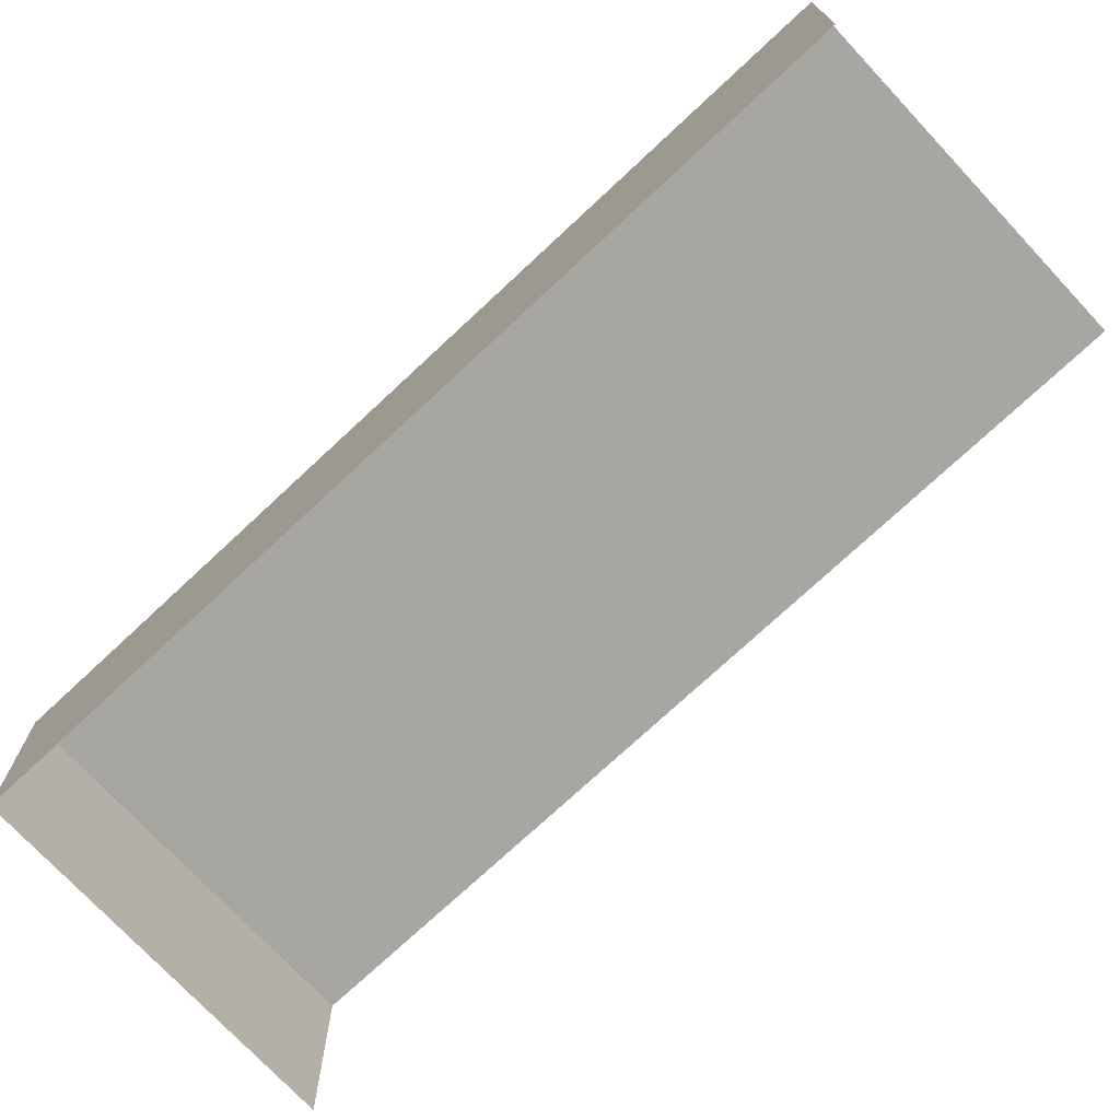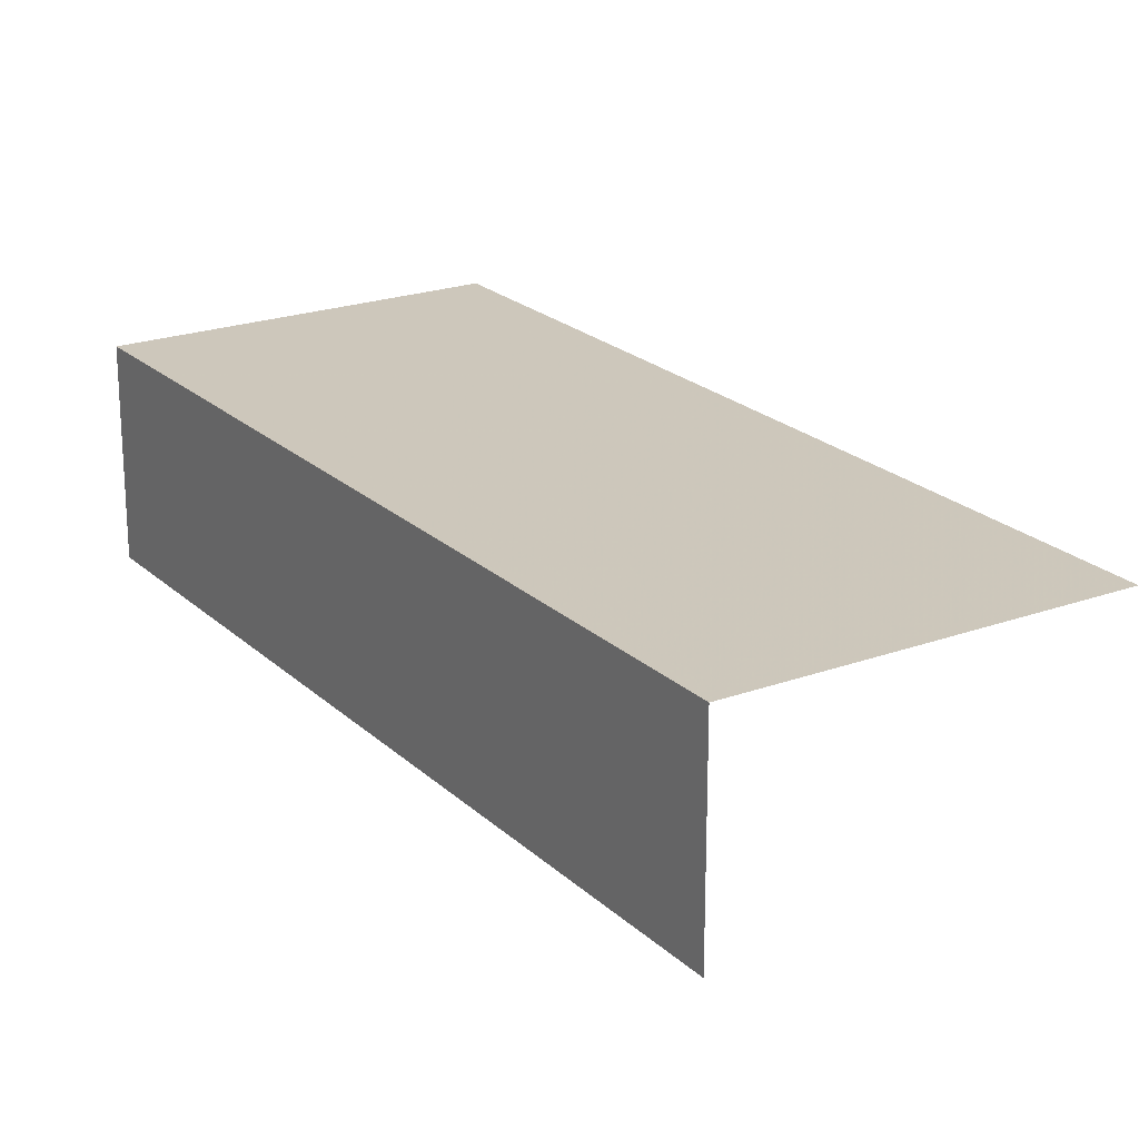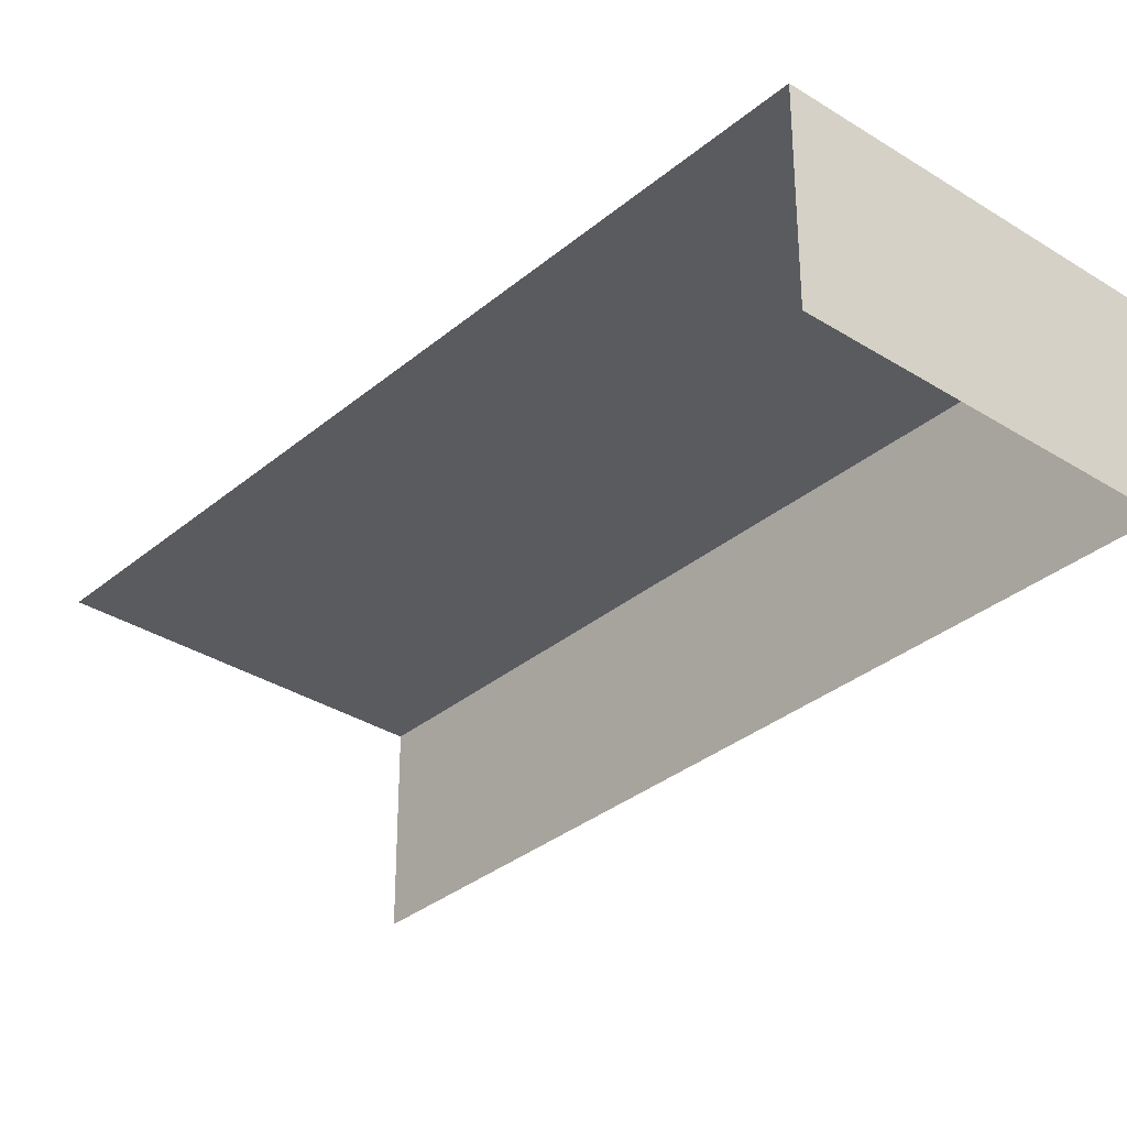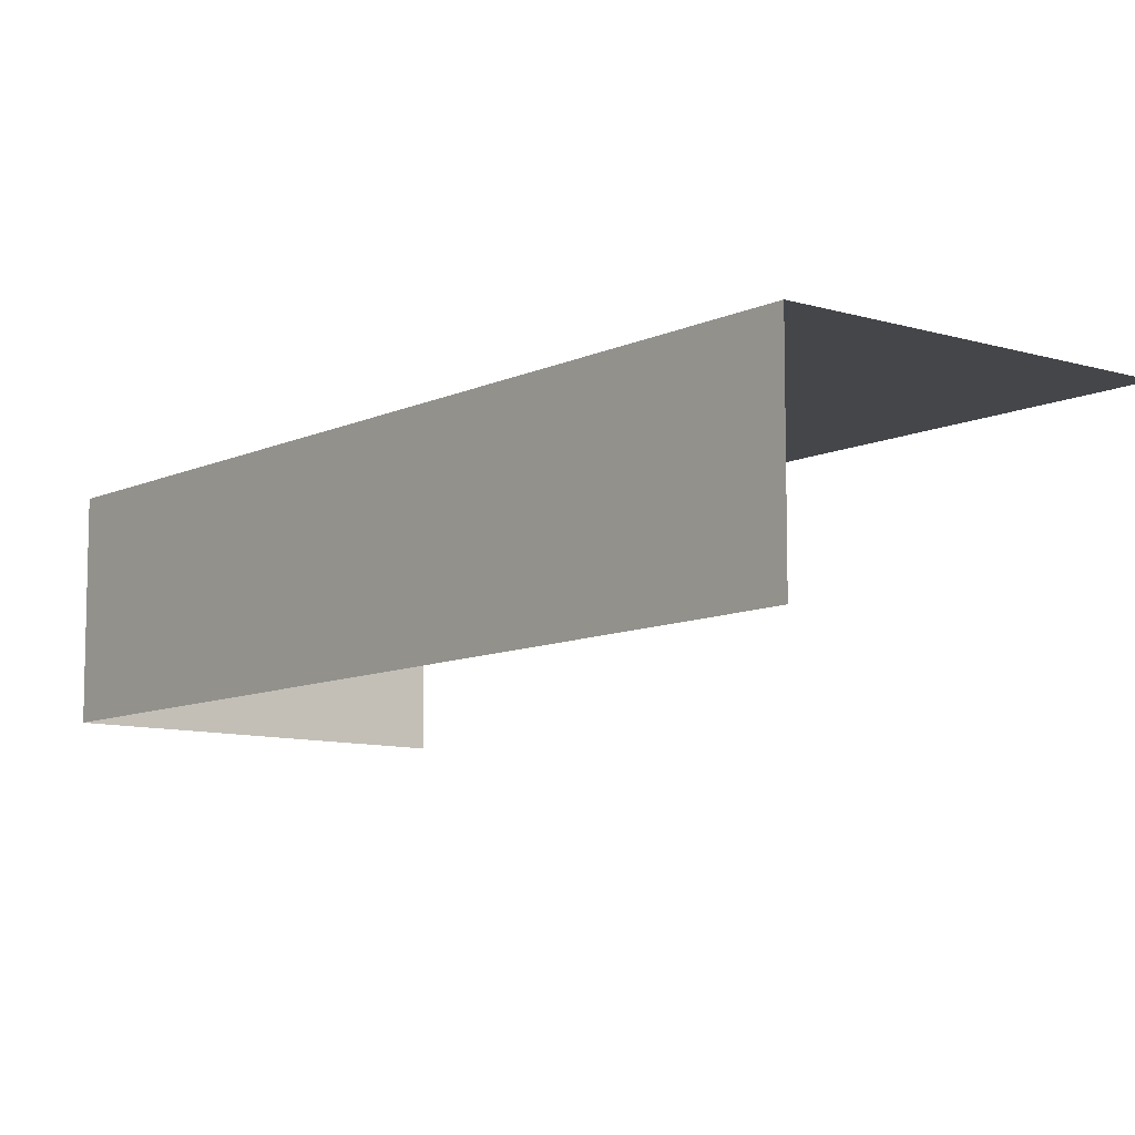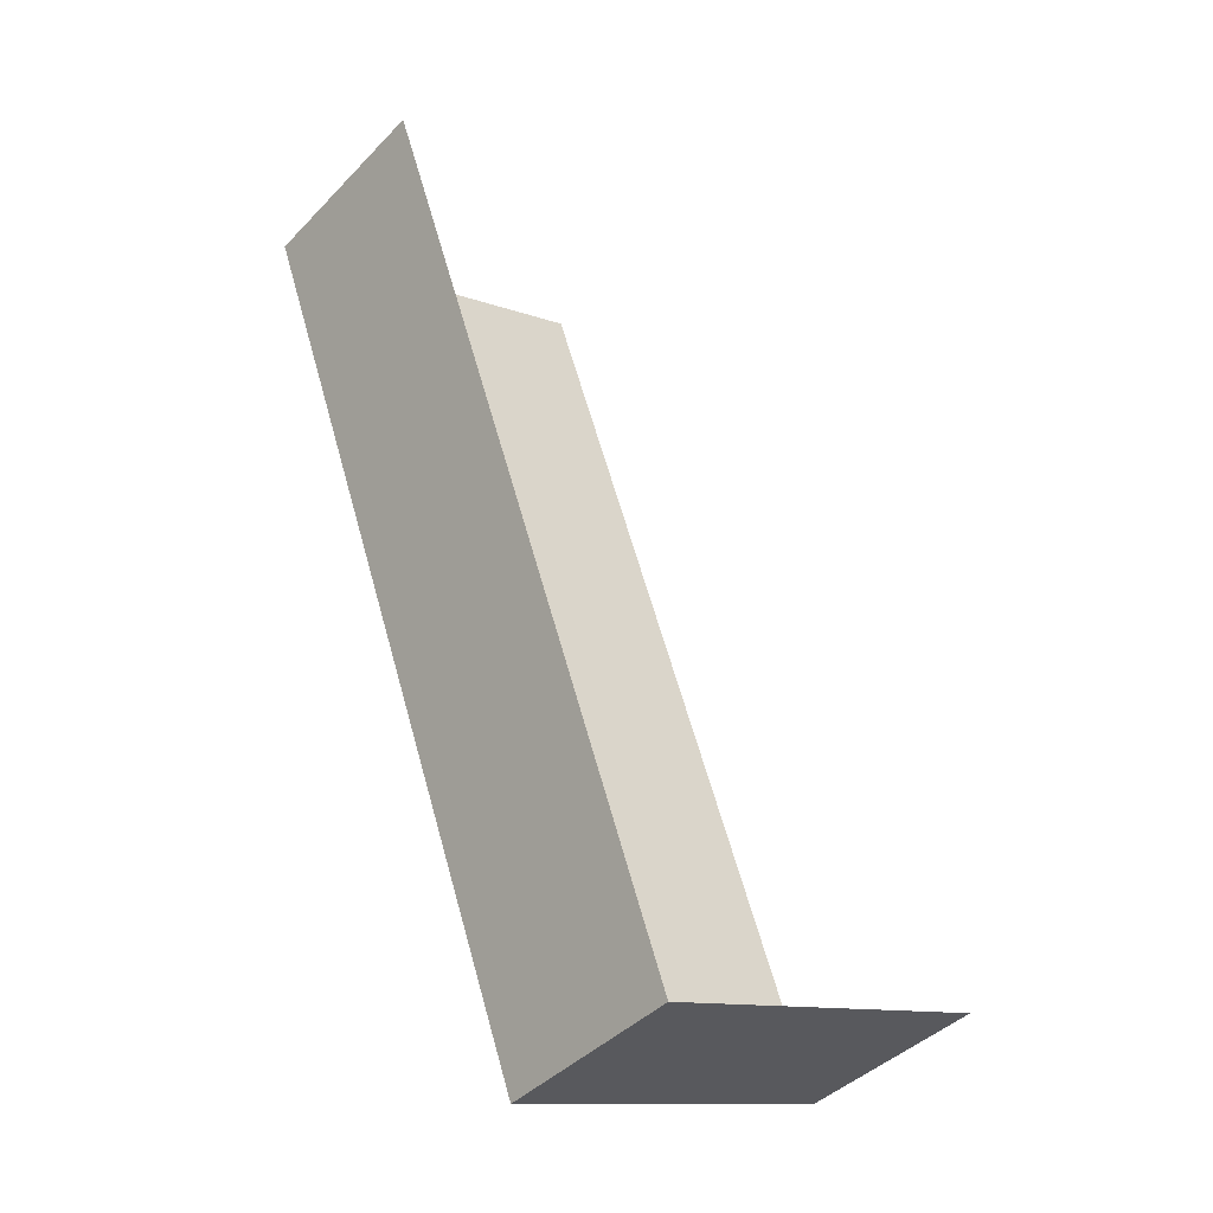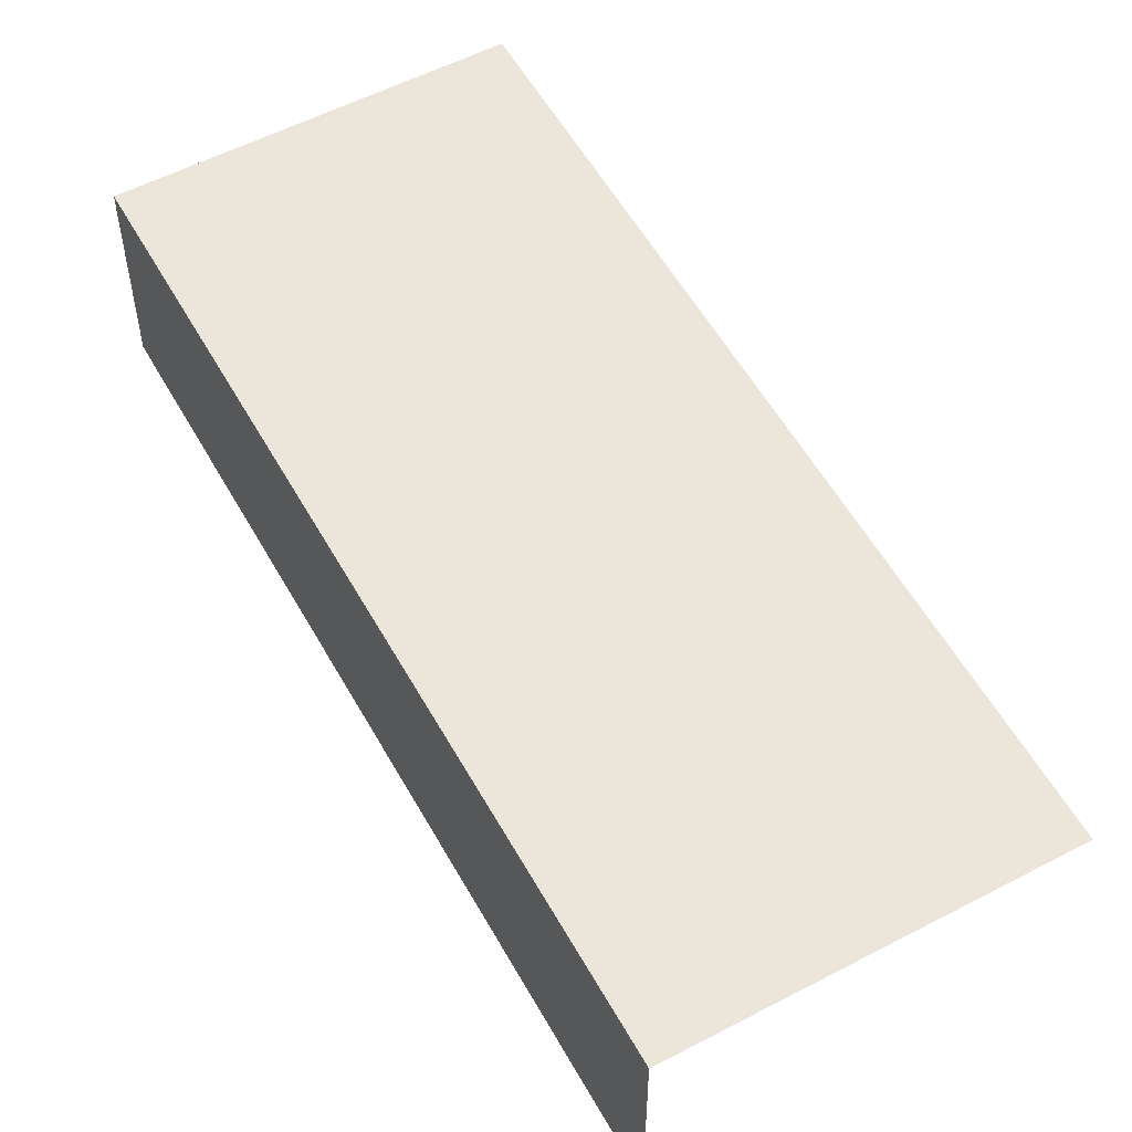
<metadata>
{"format":"obj","ext":"obj","renderer":"f3d","projection":"perspective","resolution":1024,"background":"white","views":[{"elev":-74.1,"azim":113.0,"up":"+Z"},{"elev":21.8,"azim":127.2,"up":"+Z"},{"elev":-33.0,"azim":-61.2,"up":"+Z"},{"elev":-9.3,"azim":120.9,"up":"+Z"},{"elev":-41.4,"azim":140.8,"up":"+Y"},{"elev":55.8,"azim":131.0,"up":"+Z"}]}
</metadata>
<code>
v -2.259e+05 -1.278e+05 11.91
v -2.259e+05 -1.278e+05 11.91
v -2.259e+05 -1.278e+05 11.91
v -2.259e+05 -1.278e+05 11.91
v -2.259e+05 -1.278e+05 13.71
v -2.259e+05 -1.278e+05 13.71
v -2.259e+05 -1.278e+05 13.71
v -2.259e+05 -1.278e+05 13.71
f 1 2 3
f 1 4 2
f 7 3 2
f 5 7 2
f 6 1 3
f 7 6 3
f 5 6 7
f 5 8 6
f 5 2 4
f 8 5 4
f 8 4 1
f 6 8 1

</code>
